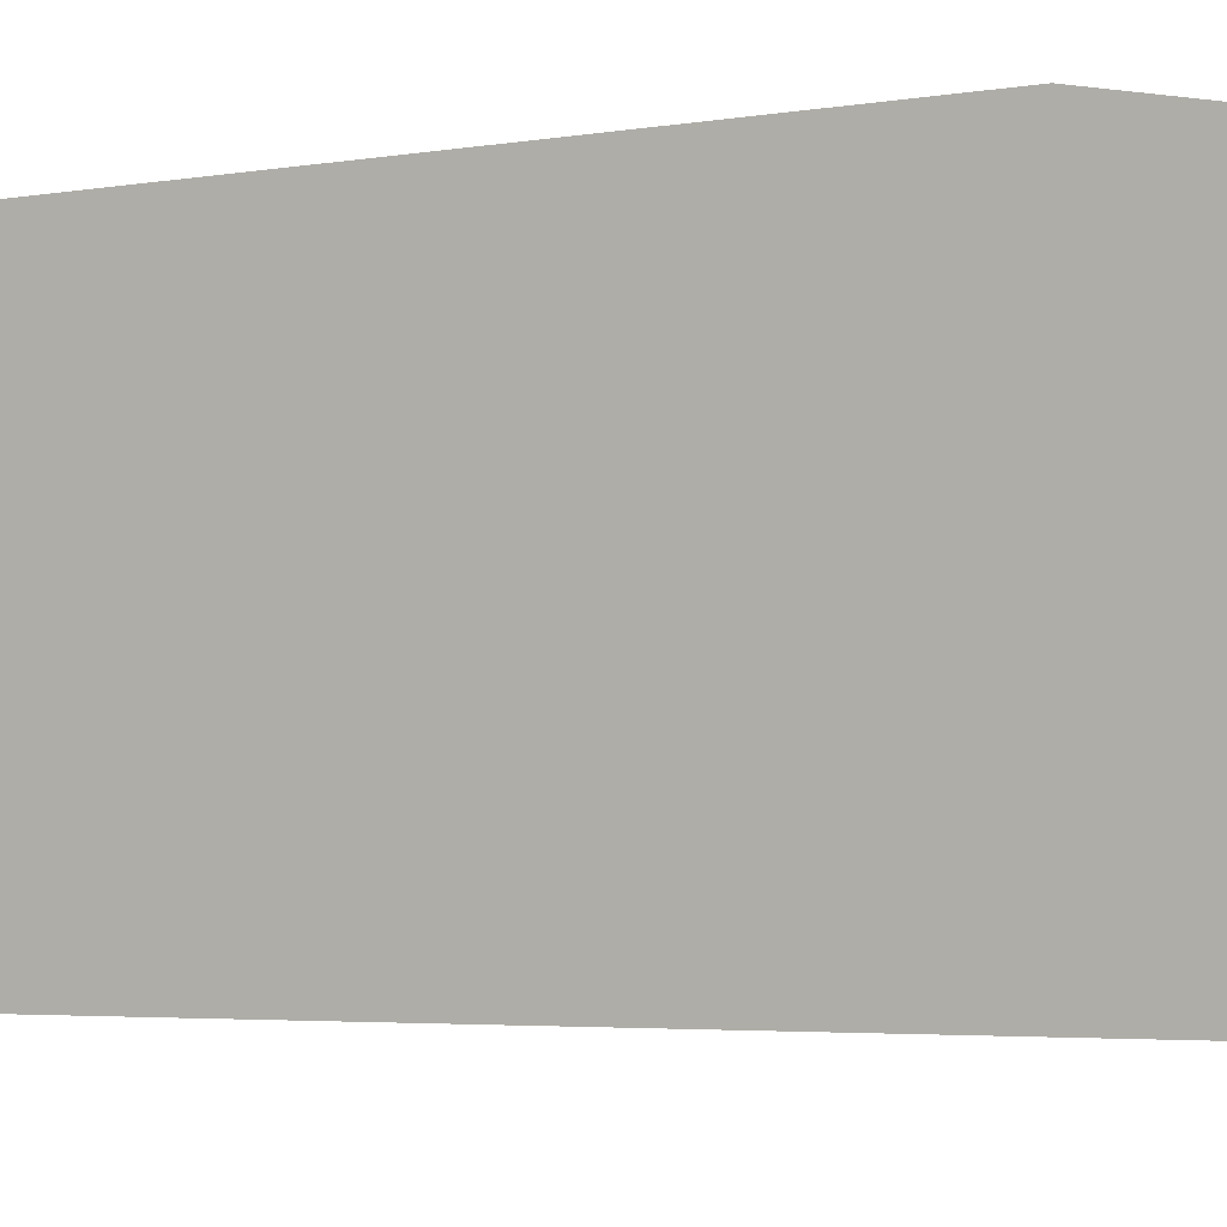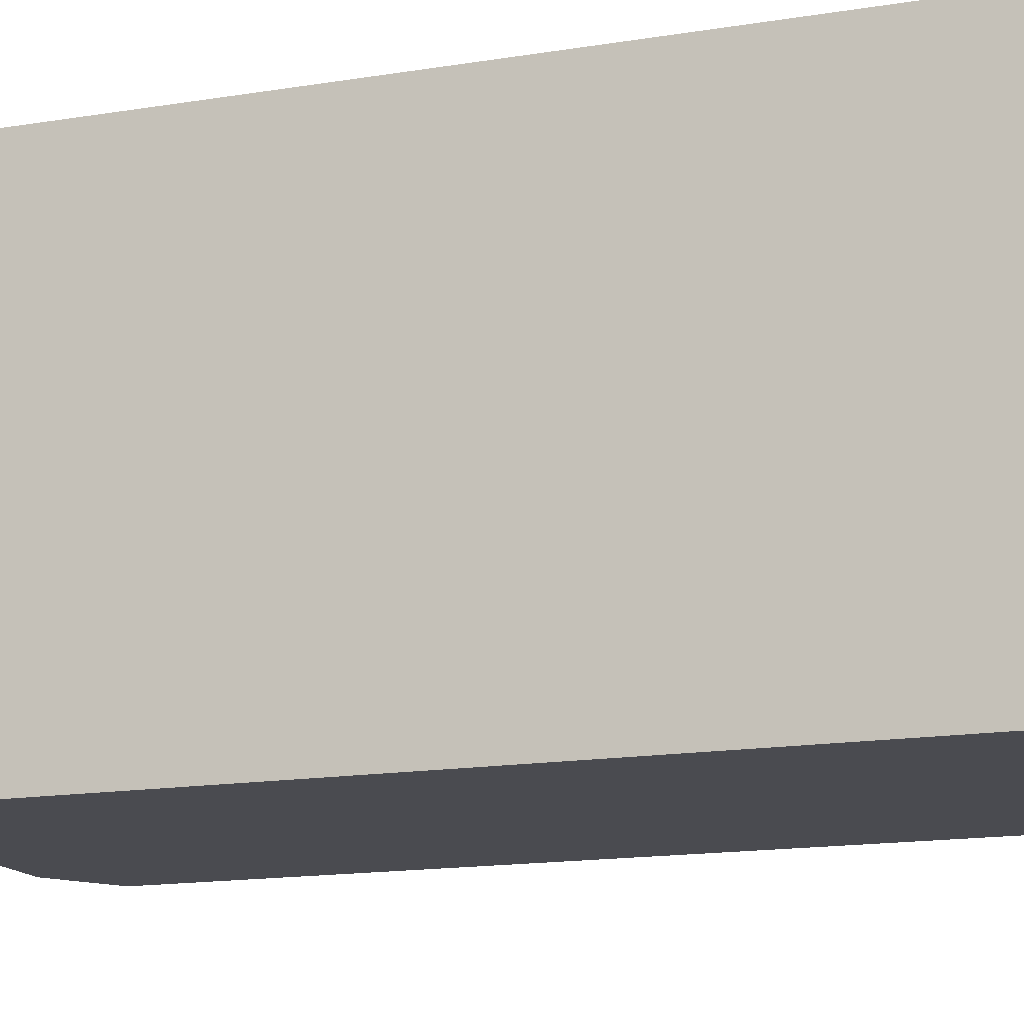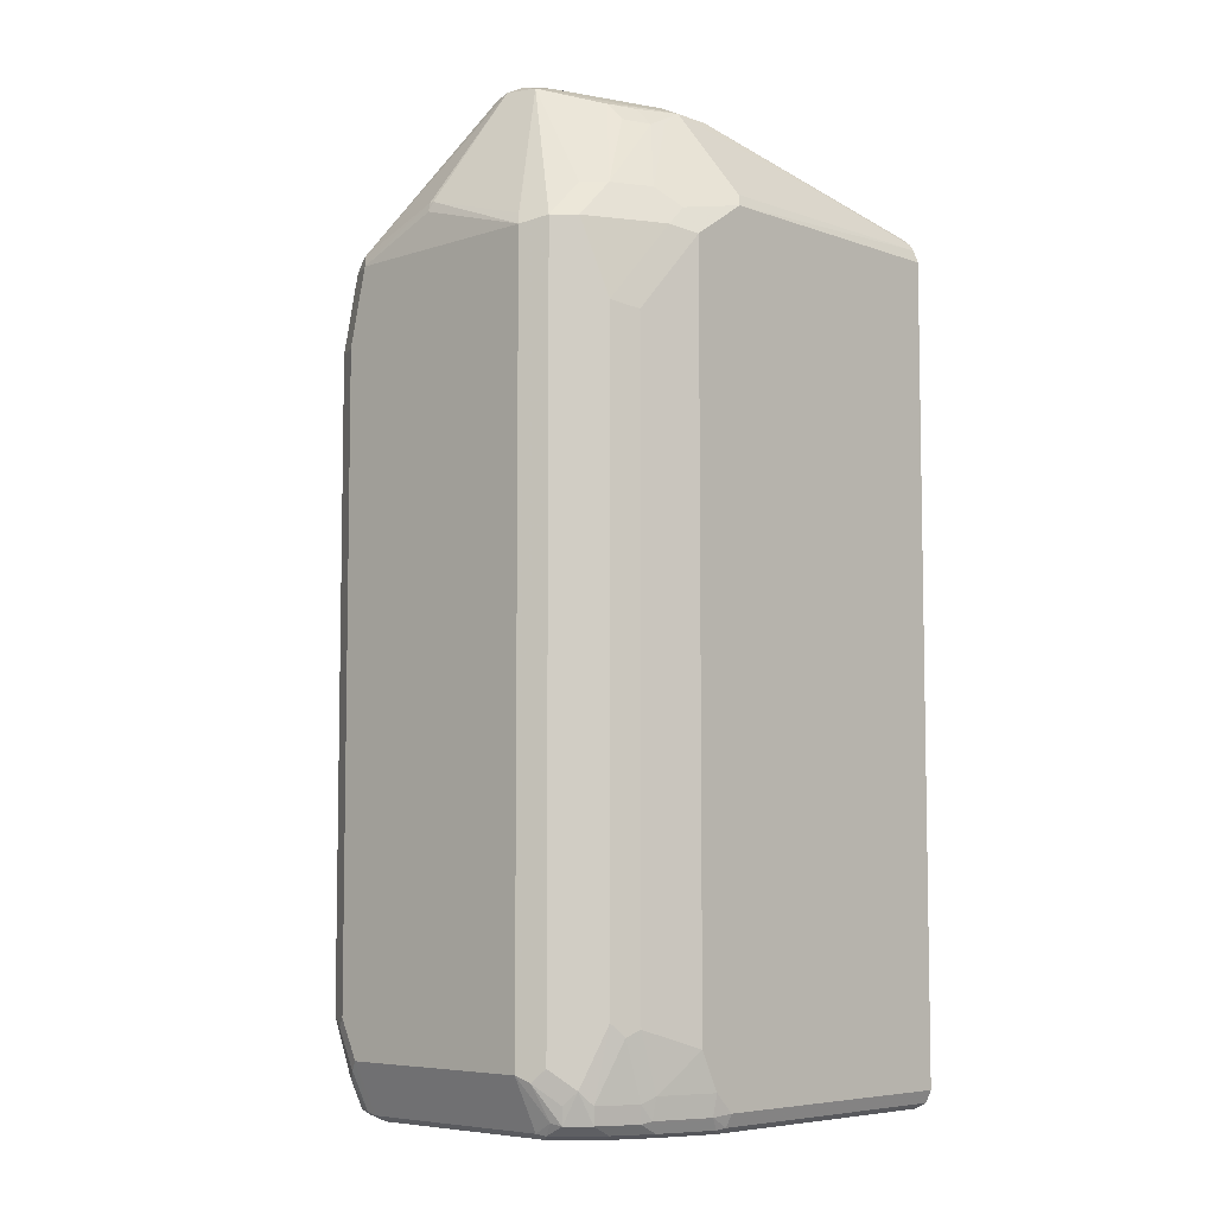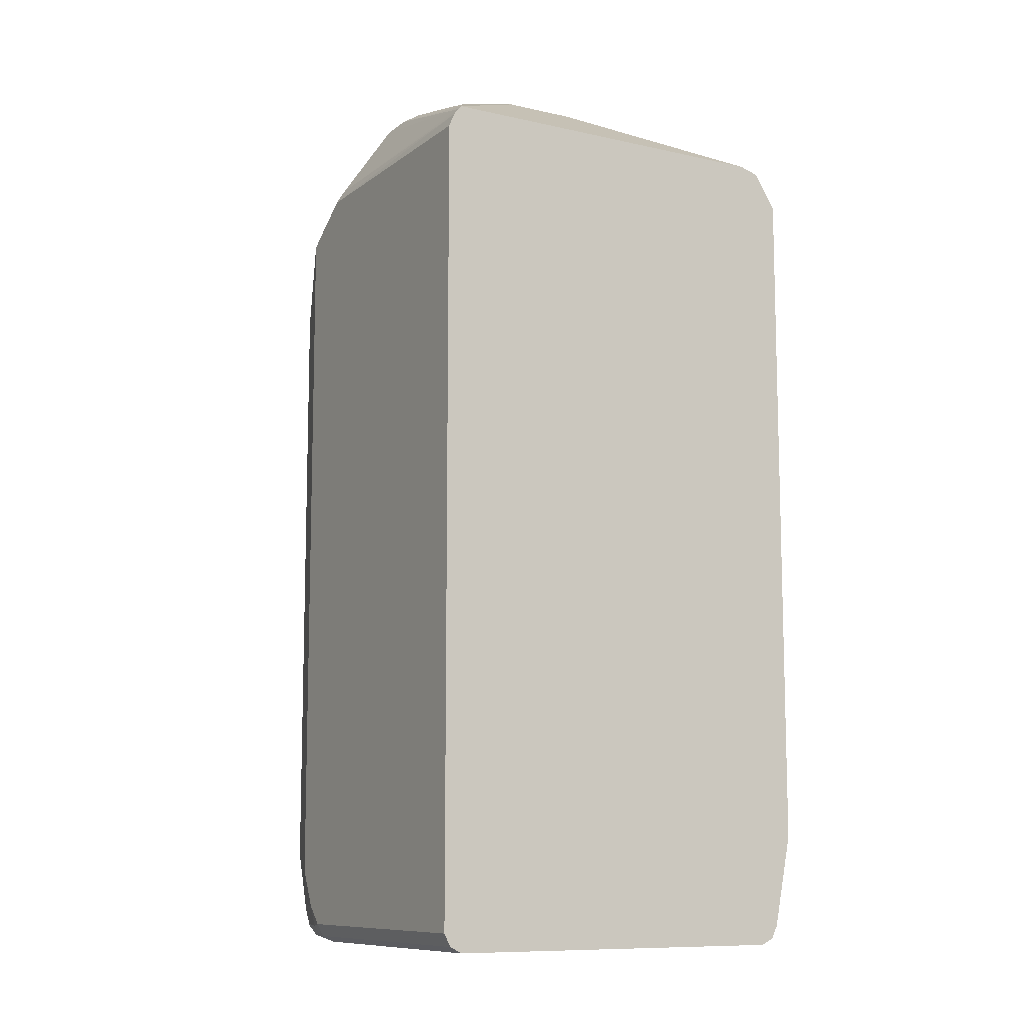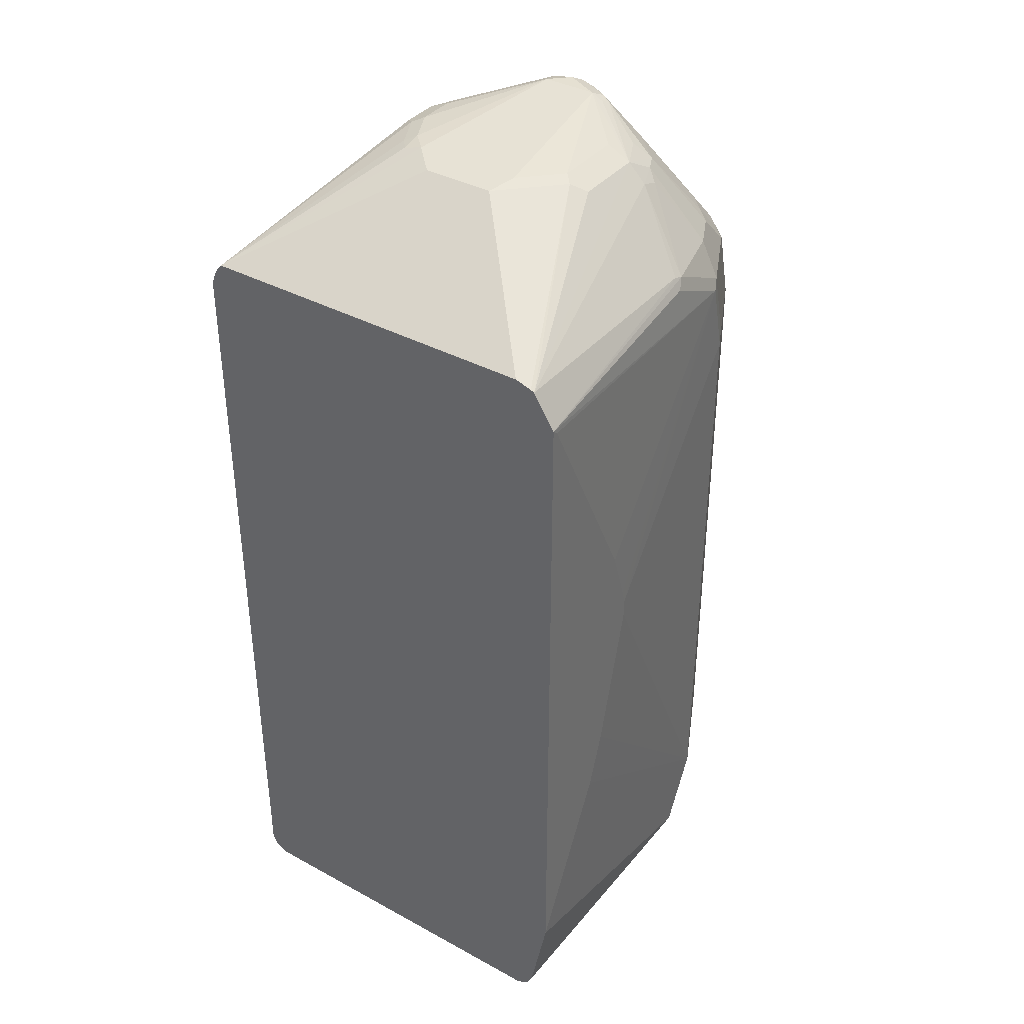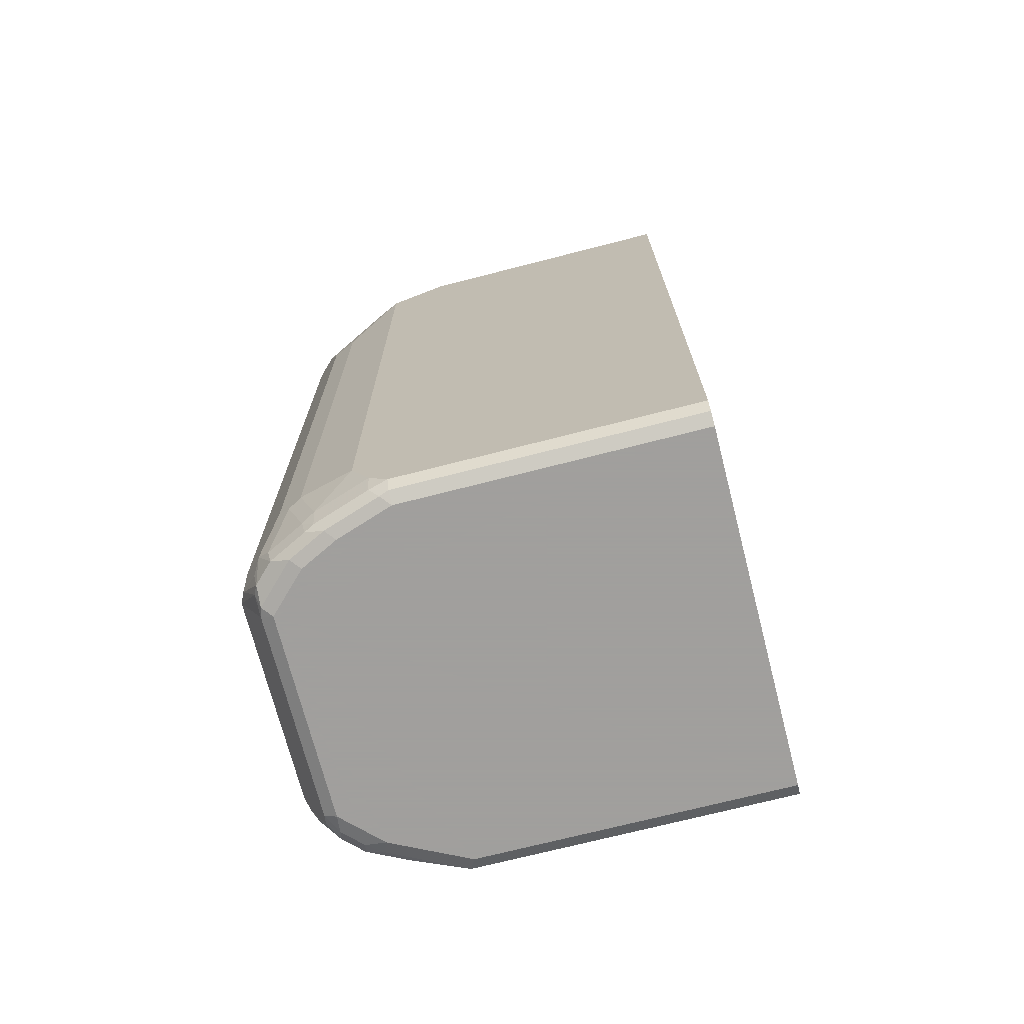
<metadata>
{"format":"obj","ext":"obj","renderer":"f3d","projection":"perspective","resolution":1024,"background":"white","views":[{"elev":-3.6,"azim":-58.1,"up":"+Z"},{"elev":-14.6,"azim":-69.8,"up":"+Z"},{"elev":-6.5,"azim":133.7,"up":"+Y"},{"elev":-10.1,"azim":-119.9,"up":"+Y"},{"elev":37.7,"azim":-55.2,"up":"+Y"},{"elev":-71.5,"azim":-165.6,"up":"+Y"}]}
</metadata>
<code>
v 0.7834 0.2044 -0.3576
v 0.7721 0.21 -0.3803
v 0.7068 0.3491 -0.298
v 0.7778 0.2157 -0.3519
v 0.7749 0.2469 -0.247
v 0.7778 0.2384 -0.2441
v 0.7834 0.2044 -0.1703
v 0.7834 -0.4598 -0.3576
v 0.738 0.1419 -0.4144
v 0.755 0.21 -0.3974
v 0.738 0.2441 -0.3803
v 0.7721 -0.4541 -0.3803
v 0.6727 0.3321 -0.3491
v 0.6387 0.3321 -0.3662
v 0.6812 0.3577 -0.2895
v 0.6983 0.3577 -0.2725
v 0.7096 0.352 -0.2668
v 0.721 0.2441 -0.3974
v 0.7749 0.2469 -0.2427
v 0.7778 0.2157 -0.1646
v 0.7721 0.2044 -0.1476
v 0.7834 0.1362 -0.1533
v 0.7834 -0.4598 -0.1703
v 0.7607 -0.5052 -0.3576
v 0.7621 -0.496 -0.3747
v 0.7778 -0.4654 -0.369
v 0.7153 0.1362 -0.4258
v 0.6642 0.2044 -0.4428
v 0.6869 0.21 -0.4315
v 0.738 -0.42 -0.4144
v 0.704 0.2271 -0.4144
v 0.7607 -0.4825 -0.386
v 0.755 -0.4711 -0.3974
v 0.6727 0.3151 -0.3662
v 0.6528 0.3293 -0.3633
v 0.6188 0.3293 -0.3803
v 0.6131 0.3406 -0.3576
v 0.6812 0.3577 -0.2384
v 0.579 0.3406 -0.3576
v 0.545 0.3406 -0.3406
v 0.528 0.3406 -0.3236
v 0.6926 0.352 -0.2328
v 0.7068 0.3491 -0.2512
v 0.6869 0.2441 -0.4144
v 0.6528 0.3122 -0.3803
v 0.7664 0.2171 -0.1512
v 0.7749 0.2129 -0.1576
v 0.7068 0.3151 -0.2001
v 0.7493 0.2171 -0.1341
v 0.755 0.2044 -0.1306
v 0.7721 0.1362 -0.1306
v 0.7778 0.1362 -0.1419
v 0.7834 -0.4257 -0.1533
v 0.7791 -0.4683 -0.1618
v 0.7621 -0.5023 -0.1618
v 0.7607 -0.5052 -0.1703
v 0.7493 -0.5109 -0.3576
v 0.7579 -0.5066 -0.3662
v 0.7579 -0.4981 -0.3832
v 0.7153 -0.4257 -0.4258
v 0.6131 0.2384 -0.4428
v 0.6699 0.2271 -0.4315
v 0.6642 -0.4427 -0.4428
v 0.7437 -0.4825 -0.4031
v 0.7266 -0.4314 -0.4201
v 0.7408 -0.4981 -0.4002
v 0.3658 0.2563 -0.4338
v 0.5847 0.3293 -0.3803
v 0.6387 0.3151 -0.3832
v 0.6074 0.2498 -0.4371
v 0.6812 0.352 -0.2271
v 0.528 0.3406 -0.2214
v 0.562 0.3406 -0.1874
v 0.6302 0.3406 -0.1874
v 0.6302 0.3293 -0.1646
v 0.5734 0.3349 -0.369
v 0.5393 0.3349 -0.3519
v 0.5259 0.3363 -0.3406
v 0.3658 0.2599 -0.4302
v 0.5024 0.3363 -0.298
v 0.6897 0.3491 -0.2257
v 0.7323 0.2512 -0.1512
v 0.6727 0.3151 -0.1661
v 0.7408 0.2129 -0.1235
v 0.7153 0.2512 -0.1341
v 0.7579 0.1448 -0.1235
v 0.7721 -0.4257 -0.1306
v 0.7778 -0.4257 -0.1419
v 0.7791 -0.4342 -0.1448
v 0.7728 -0.4768 -0.1533
v 0.7536 -0.5023 -0.1448
v 0.7515 -0.5066 -0.1533
v 0.7493 -0.5109 -0.1703
v 0.7323 -0.5109 -0.3747
v 0.7238 -0.5066 -0.4002
v 0.6983 -0.4768 -0.4258
v 0.3658 0.2504 -0.4378
v 0.3658 0.2384 -0.4428
v 0.6472 -0.4768 -0.4428
v 0.7096 -0.4825 -0.4201
v 0.7068 -0.4981 -0.4172
v 0.5024 0.3363 -0.2299
v 0.5535 0.3363 -0.1789
v 0.562 0.3293 -0.1646
v 0.3658 0.2538 -0.08836
v 0.6302 0.3122 -0.1476
v 0.6557 0.3151 -0.1576
v 0.6642 0.3293 -0.1817
v 0.3658 0.2599 -0.1067
v 0.6727 0.2469 -0.1065
v 0.7068 0.2469 -0.1235
v 0.6727 0.2129 -0.08943
v 0.7238 0.1448 -0.1065
v 0.7579 -0.4002 -0.1235
v 0.704 -0.4257 -0.09653
v 0.7437 -0.4768 -0.1249
v 0.755 -0.4768 -0.1306
v 0.7621 -0.4853 -0.1448
v 0.7366 -0.5023 -0.1278
v 0.7345 -0.5066 -0.1363
v 0.7323 -0.5109 -0.1533
v 0.7153 -0.5109 -0.3917
v 0.6812 -0.5109 -0.4087
v 0.6897 -0.5066 -0.4172
v 0.6983 -0.496 -0.4215
v 0.3658 -0.4938 -0.4428
v 0.6302 -0.4938 -0.4428
v 0.6472 -0.496 -0.4385
v 0.6387 -0.5066 -0.4343
v 0.6557 -0.4981 -0.4343
v 0.3658 0.2555 -0.09177
v 0.3658 0.2222 -0.06854
v 0.5961 0.2498 -0.09085
v 0.6472 0.3066 -0.1469
v 0.6046 0.2469 -0.08943
v 0.6642 0.2044 -0.08517
v 0.6897 0.1448 -0.08943
v 0.704 0.1362 -0.09653
v 0.7238 -0.4002 -0.1065
v 0.6812 -0.4257 -0.08517
v 0.6983 -0.4768 -0.1022
v 0.7004 -0.4938 -0.1065
v 0.7345 -0.4938 -0.1235
v 0.7025 -0.5023 -0.1107
v 0.721 -0.5052 -0.1249
v 0.7153 -0.5109 -0.1363
v 0.6302 -0.5109 -0.4258
v 0.3658 -0.5052 -0.4371
v 0.6302 -0.5052 -0.4371
v 0.3711 0.2178 -0.06854
v 0.5961 0.2384 -0.08517
v 0.3658 -0.4099 -0.06854
v 0.4733 0.0134 -0.06854
v 0.4904 -0.0377 -0.06854
v 0.4941 -0.05113 -0.06854
v 0.6812 0.1362 -0.08517
v 0.4601 -0.2043 -0.06854
v 0.443 -0.2554 -0.06854
v 0.6642 -0.4598 -0.08517
v 0.4941 -0.06814 -0.06854
v 0.6472 -0.4938 -0.08517
v 0.6528 -0.5052 -0.09085
v 0.6663 -0.4768 -0.08943
v 0.6472 -0.5109 -0.1022
v 0.3658 -0.5109 -0.4258
v 0.3658 -0.4938 -0.08517
v 0.3807 -0.3802 -0.06854
v 0.4375 -0.2664 -0.06854
v 0.4147 -0.3121 -0.06854
v 0.3658 -0.5052 -0.09085
v 0.3658 -0.5109 -0.1022
f 1 2 3
f 90 118 91
f 90 117 118
f 87 89 88
f 87 90 89
f 87 117 90
f 87 116 117
f 87 115 116
f 87 139 115
f 87 114 139
f 86 139 114
f 86 113 139
f 84 113 86
f 84 112 113
f 84 110 112
f 84 111 110
f 84 85 111
f 83 111 85
f 91 119 120
f 83 110 111
f 91 120 92
f 91 117 119
f 103 109 131
f 102 109 103
f 101 128 125
f 101 130 128
f 101 129 130
f 101 124 129
f 100 101 125
f 99 128 127
f 96 128 99
f 96 125 128
f 96 100 125
f 95 124 101
f 95 123 124
f 95 122 123
f 94 122 95
f 92 121 93
f 92 120 121
f 91 118 117
f 83 107 110
f 82 83 85
f 81 108 83
f 67 166 152
f 67 170 166
f 67 171 170
f 67 165 171
f 67 148 165
f 67 126 148
f 67 98 126
f 67 97 98
f 67 70 97
f 67 79 68
f 66 95 101
f 65 100 96
f 64 101 100
f 64 66 101
f 64 100 65
f 63 96 99
f 62 70 69
f 67 152 132
f 67 132 105
f 67 105 131
f 67 131 109
f 79 102 80
f 79 109 102
f 77 79 78
f 76 79 77
f 75 108 81
f 75 83 108
f 75 107 83
f 75 106 107
f 103 131 105
f 75 105 106
f 73 75 74
f 73 104 75
f 73 103 104
f 73 102 103
f 72 102 73
f 71 75 81
f 68 79 76
f 67 109 79
f 75 104 105
f 61 98 97
f 103 105 104
f 105 133 106
f 140 156 155
f 140 159 141
f 140 158 159
f 140 157 158
f 136 156 137
f 136 155 156
f 136 154 155
f 136 153 154
f 136 150 153
f 135 151 136
f 132 153 150
f 132 154 153
f 132 155 154
f 132 160 155
f 132 157 160
f 132 158 157
f 132 168 158
f 140 155 160
f 132 169 168
f 140 160 157
f 141 163 142
f 162 171 164
f 162 170 171
f 161 170 162
f 161 166 170
f 159 169 167
f 159 168 169
f 159 161 163
f 158 168 159
f 152 159 167
f 152 161 159
f 152 166 161
f 147 148 149
f 147 165 148
f 145 162 146
f 142 163 161
f 142 162 144
f 142 161 162
f 141 159 163
f 132 167 169
f 132 152 167
f 132 135 133
f 115 156 140
f 115 138 156
f 115 141 116
f 115 140 141
f 113 115 139
f 113 138 115
f 113 156 138
f 113 137 156
f 112 137 113
f 112 136 137
f 112 135 136
f 110 134 135
f 110 135 112
f 107 134 110
f 106 135 134
f 106 133 135
f 106 134 107
f 116 141 142
f 116 142 143
f 116 143 117
f 117 143 119
f 132 151 135
f 132 136 151
f 132 150 136
f 129 147 149
f 128 129 149
f 128 130 129
f 127 128 149
f 126 149 148
f 105 132 133
f 126 127 149
f 123 147 129
f 120 146 121
f 120 145 146
f 119 142 144
f 119 143 142
f 119 145 120
f 119 162 145
f 119 144 162
f 123 129 124
f 61 70 62
f 146 162 164
f 60 96 63
f 16 38 42
f 15 72 38
f 15 41 72
f 15 40 41
f 15 39 40
f 15 37 39
f 15 38 16
f 14 37 15
f 14 36 37
f 13 18 34
f 13 36 14
f 13 35 36
f 13 34 35
f 12 33 30
f 12 32 33
f 12 26 32
f 10 31 18
f 16 42 17
f 10 29 31
f 17 42 43
f 17 20 19
f 23 89 54
f 23 53 89
f 22 88 53
f 22 52 88
f 21 51 52
f 21 50 51
f 21 49 50
f 21 46 49
f 21 47 46
f 20 48 46
f 20 42 48
f 20 43 42
f 20 47 21
f 20 46 47
f 18 45 34
f 18 44 45
f 18 31 44
f 17 43 20
f 9 60 27
f 9 65 60
f 9 30 65
f 2 12 30
f 2 11 3
f 2 18 11
f 2 10 18
f 2 9 10
f 1 12 2
f 1 26 12
f 1 8 26
f 1 23 8
f 1 53 23
f 1 22 53
f 1 7 22
f 1 6 7
f 1 5 6
f 1 4 5
f 1 3 4
f 61 97 70
f 2 30 9
f 3 13 14
f 3 14 15
f 3 15 16
f 9 29 10
f 9 28 29
f 9 27 28
f 8 25 26
f 8 24 25
f 8 56 24
f 8 23 56
f 7 52 22
f 23 54 55
f 7 21 52
f 6 19 7
f 5 17 19
f 5 19 6
f 3 18 13
f 3 11 18
f 3 5 4
f 3 17 5
f 3 16 17
f 7 19 20
f 23 55 56
f 7 20 21
f 24 93 57
f 51 88 52
f 51 87 88
f 51 114 87
f 51 86 114
f 50 86 51
f 50 84 86
f 49 85 84
f 49 84 50
f 48 83 82
f 48 81 83
f 46 85 49
f 46 82 85
f 46 48 82
f 44 69 45
f 44 62 69
f 42 81 48
f 42 71 81
f 53 88 89
f 41 102 72
f 54 89 90
f 55 91 92
f 60 65 96
f 24 56 93
f 59 95 66
f 58 95 59
f 58 94 95
f 57 94 58
f 57 122 94
f 57 123 122
f 57 147 123
f 57 165 147
f 57 171 165
f 57 164 171
f 57 146 164
f 57 121 146
f 57 93 121
f 56 92 93
f 55 92 56
f 54 90 55
f 41 80 102
f 55 90 91
f 41 78 79
f 31 62 44
f 30 64 65
f 30 33 64
f 29 62 31
f 28 98 61
f 28 126 98
f 28 127 126
f 28 63 99
f 32 59 33
f 28 62 29
f 27 63 28
f 27 60 63
f 26 59 32
f 25 59 26
f 25 58 59
f 41 79 80
f 24 58 25
f 24 57 58
f 28 61 62
f 33 59 66
f 28 99 127
f 34 45 35
f 39 68 76
f 33 66 64
f 40 78 41
f 39 77 40
f 39 76 77
f 38 75 71
f 38 74 75
f 40 77 78
f 38 72 73
f 38 71 42
f 38 73 74
f 36 70 67
f 36 69 70
f 36 45 69
f 36 39 37
f 36 68 39
f 35 45 36
f 36 67 68

</code>
